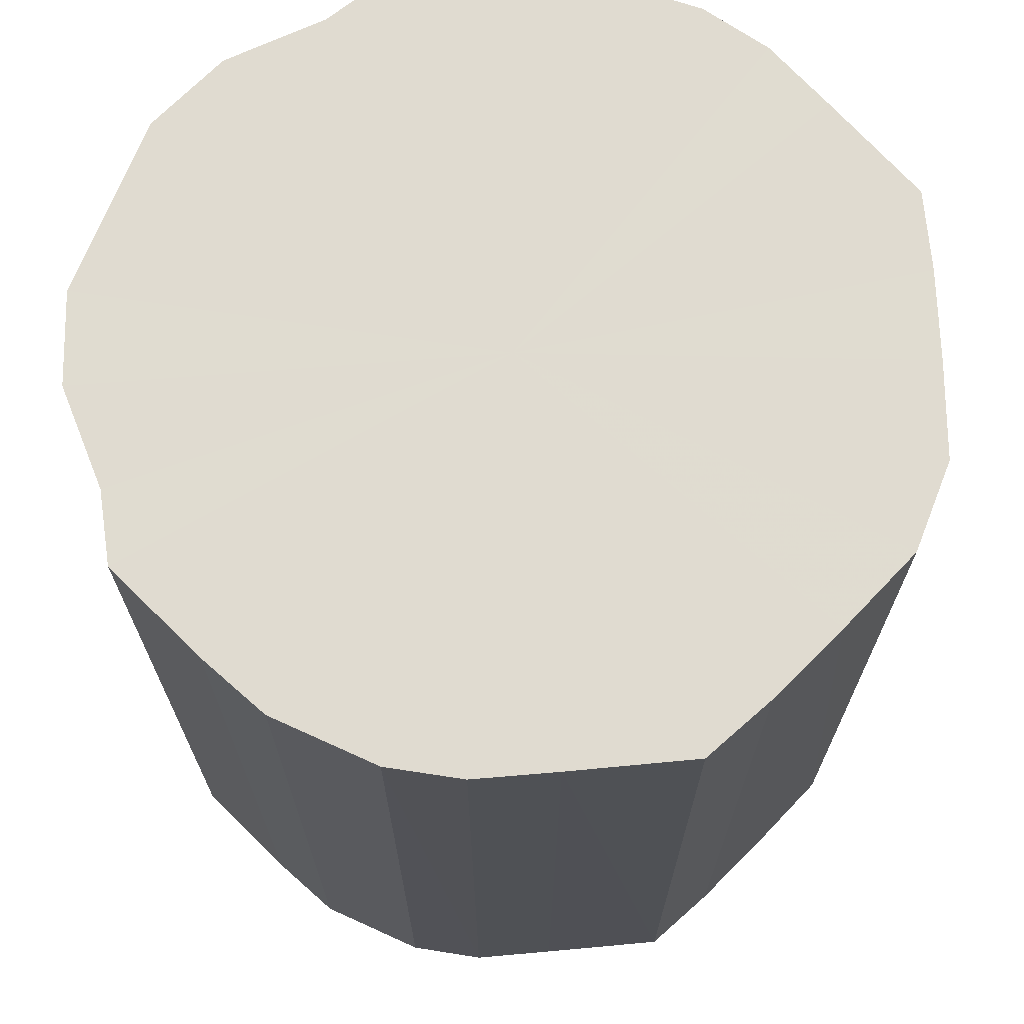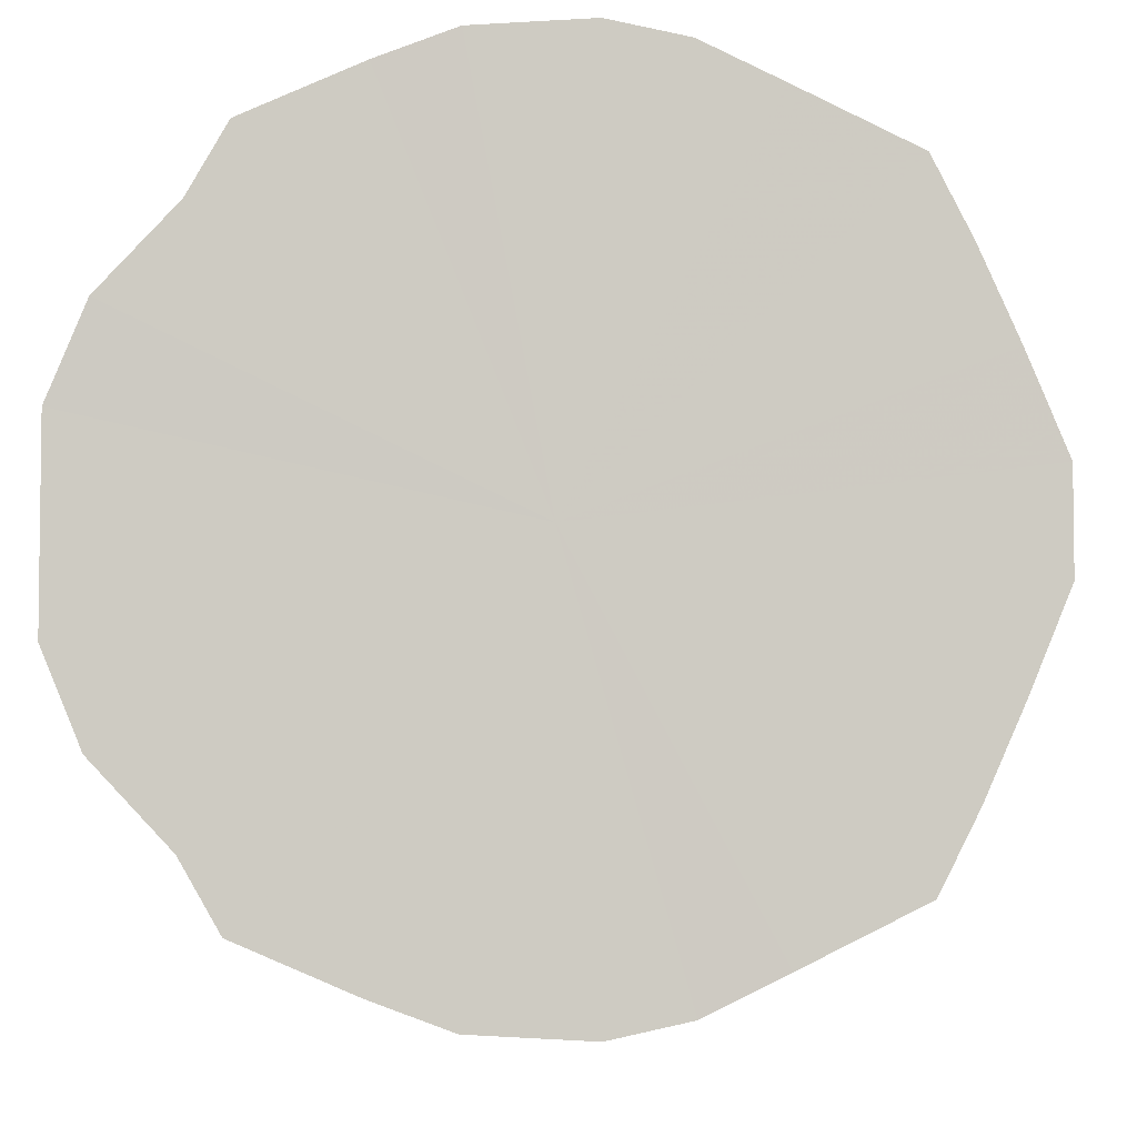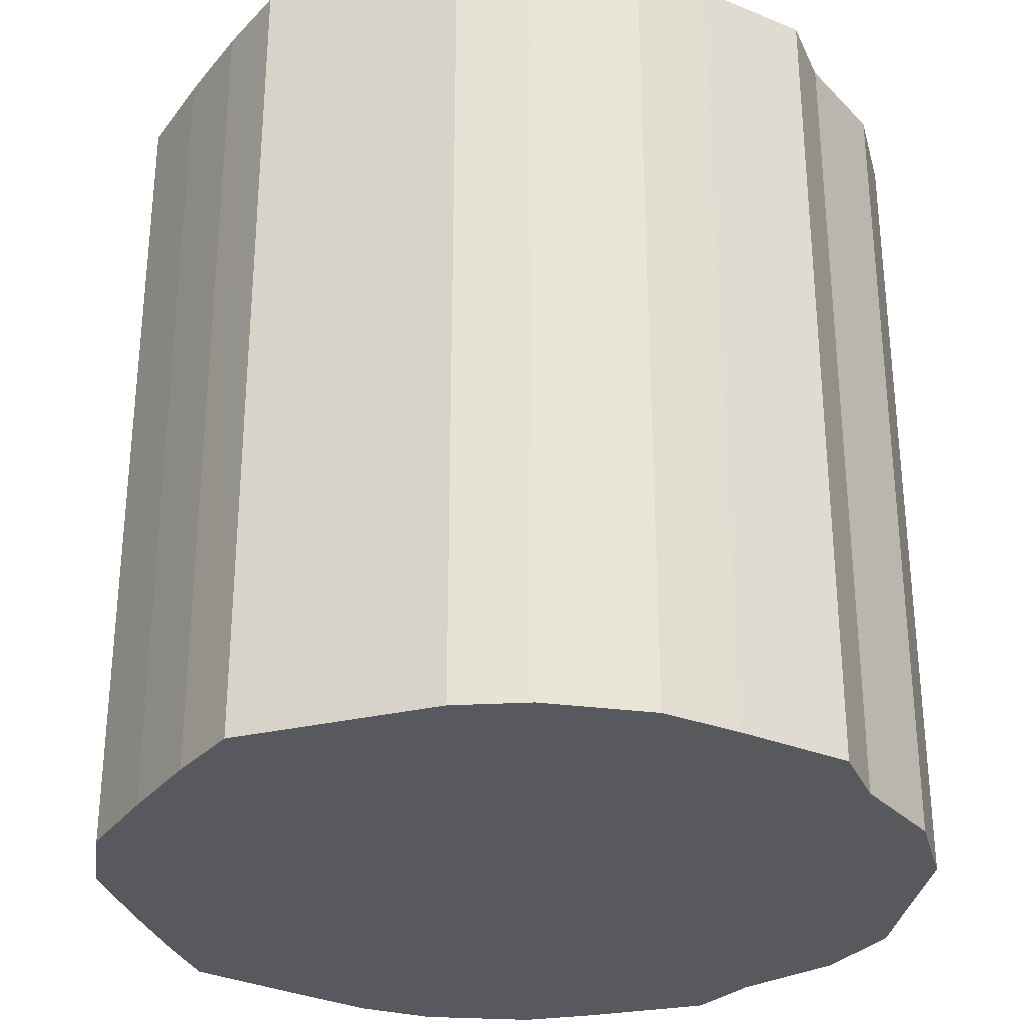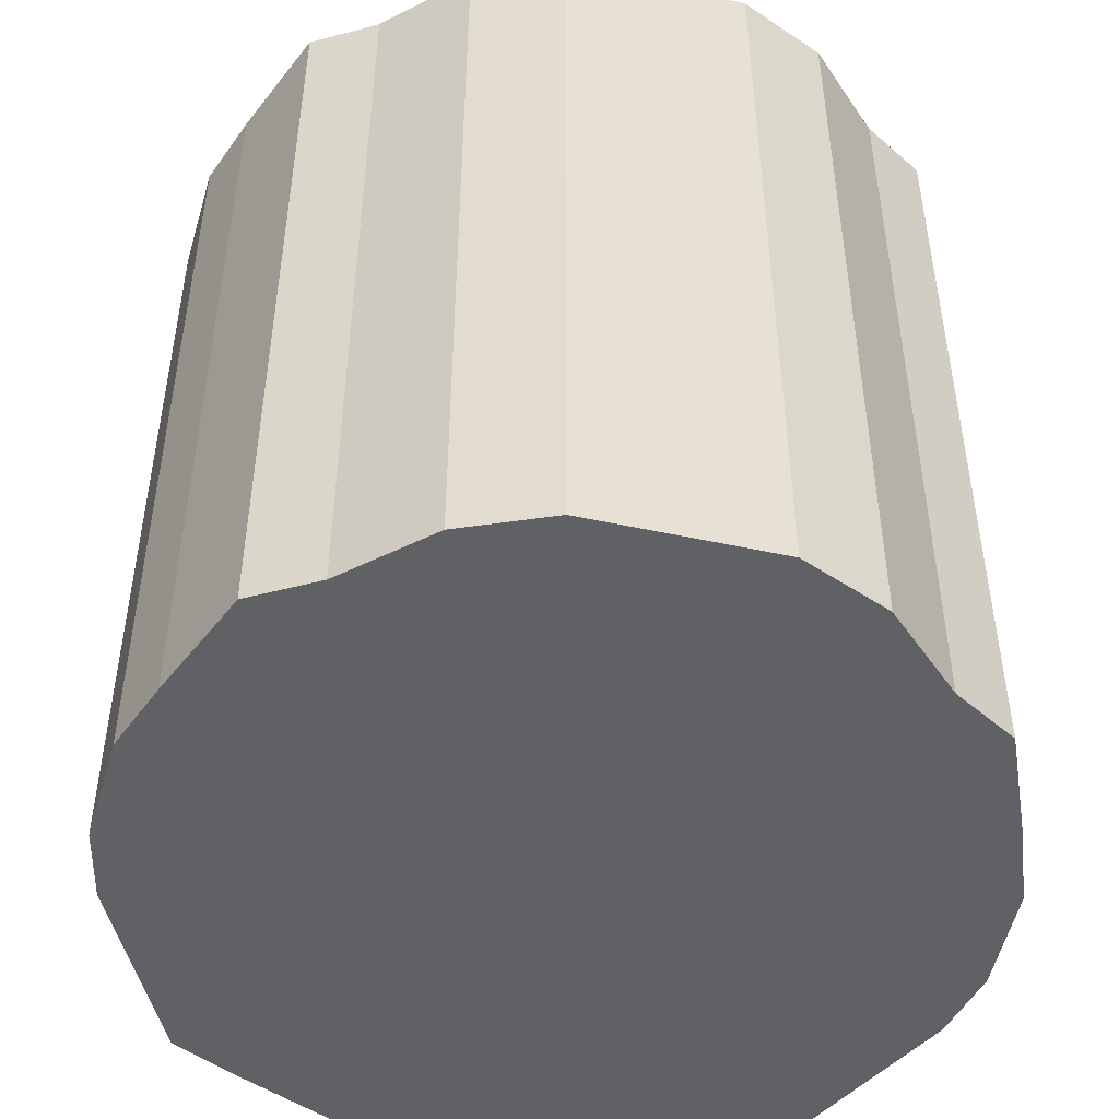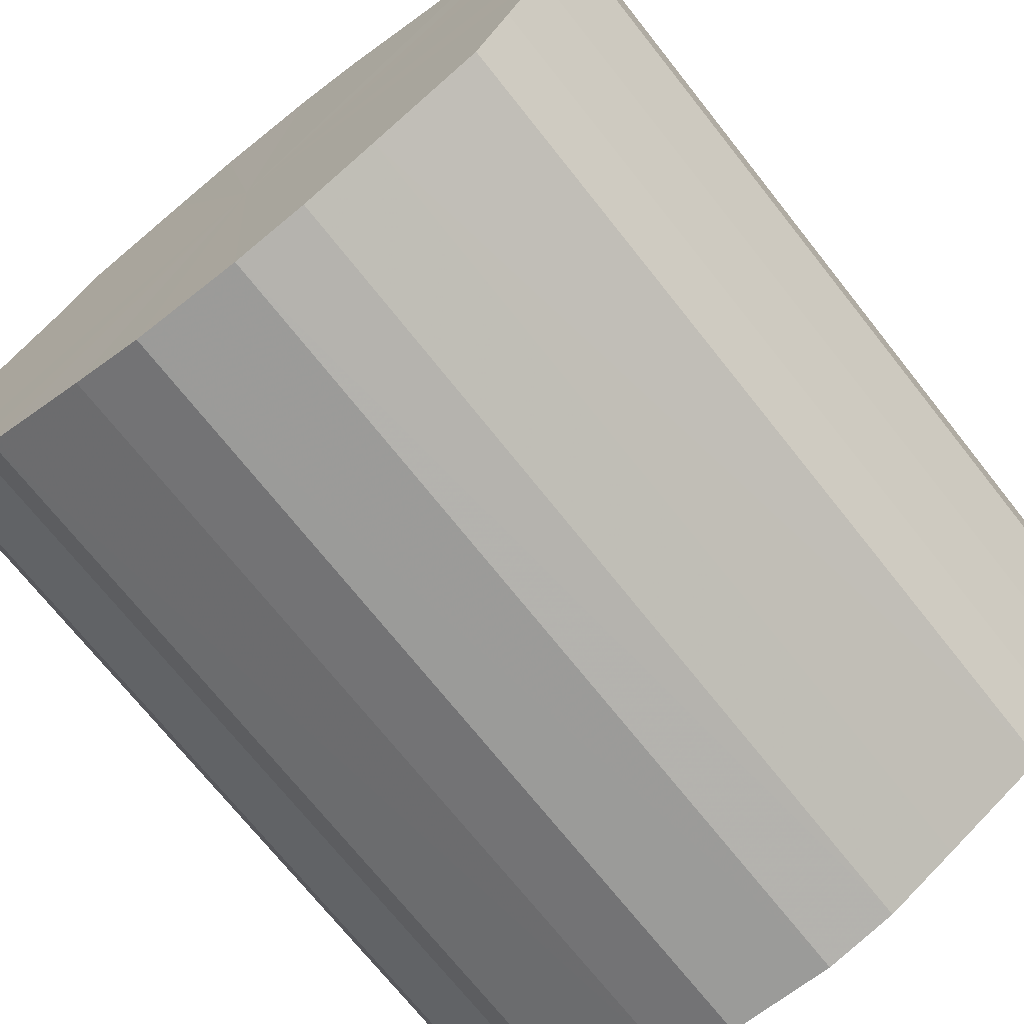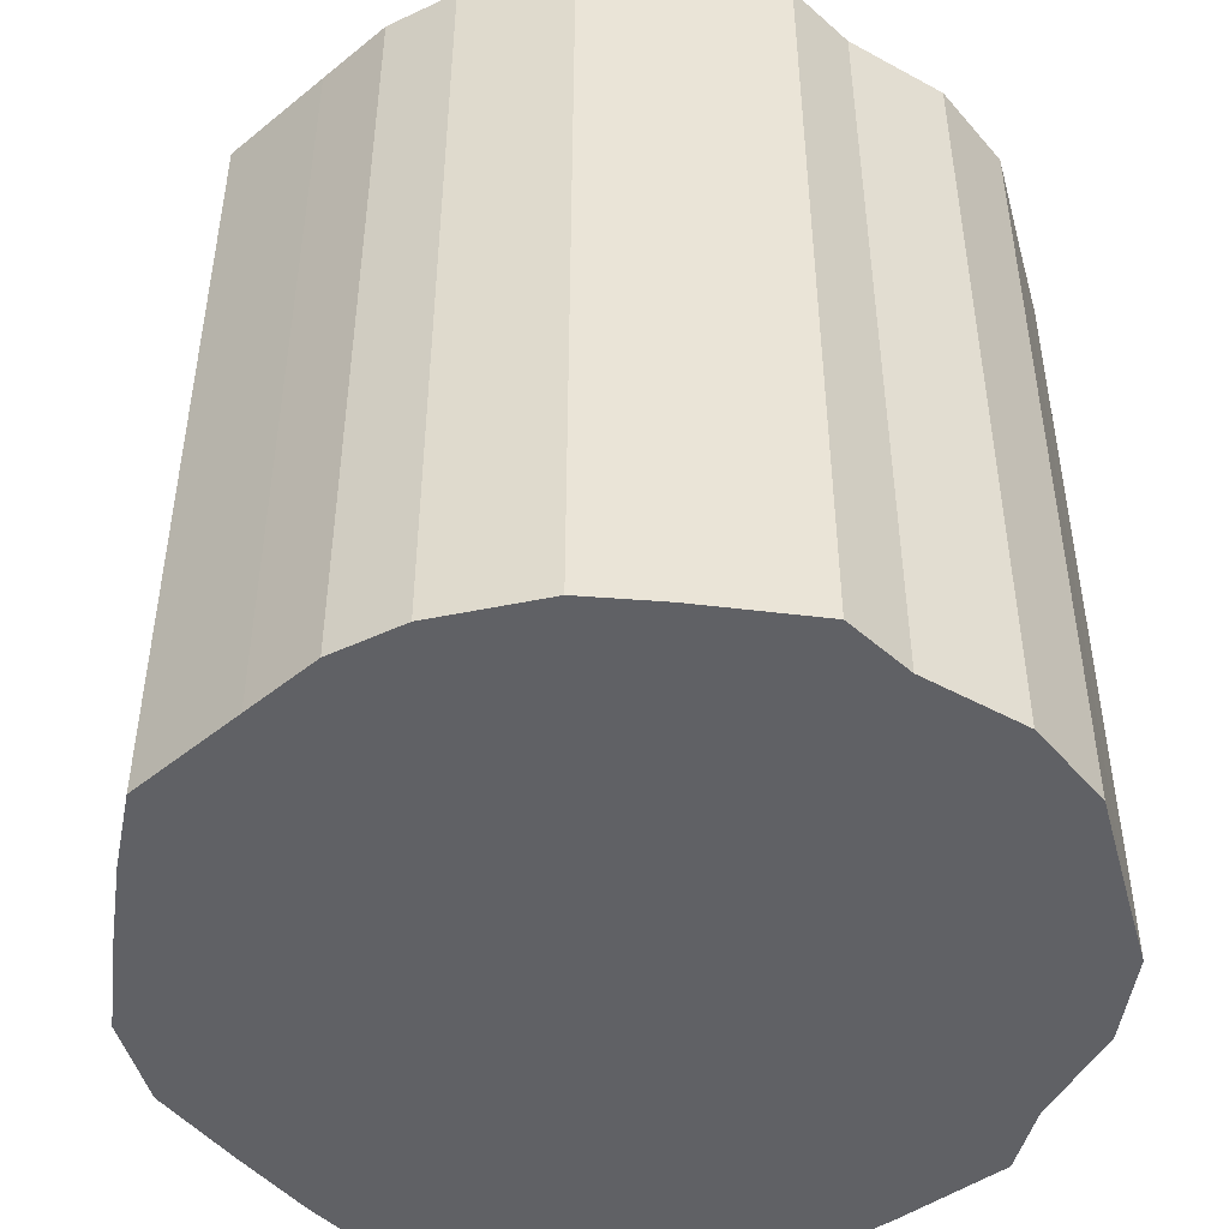
<metadata>
{"format":"obj","ext":"obj","renderer":"f3d","projection":"perspective","resolution":1024,"background":"white","views":[{"elev":69.9,"azim":-158.4,"up":"+Y"},{"elev":-4.9,"azim":-178.5,"up":"+Z"},{"elev":-30.3,"azim":-8.1,"up":"+Y"},{"elev":-48.9,"azim":76.3,"up":"+Y"},{"elev":-71.7,"azim":-141.6,"up":"+Z"},{"elev":-47.7,"azim":15.4,"up":"+Y"}]}
</metadata>
<code>
o 6231
v 2173 1873 13.62
v 2173 1873 13.64
v 2173 1873 13.62
v 2173 1873 13.67
v 2173 1873 13.64
v 2173 1873 13.59
v 2173 1873 13.59
v 2173 1873 13.69
v 2173 1873 13.67
v 2173 1873 13.57
v 2173 1873 13.57
v 2173 1873 13.71
v 2173 1873 13.69
v 2173 1873 13.55
v 2173 1873 13.55
v 2172 1873 13.72
v 2173 1873 13.71
v 2173 1873 13.53
v 2173 1873 13.53
v 2172 1873 13.73
v 2172 1873 13.72
v 2172 1873 13.52
v 2172 1873 13.52
v 2172 1873 13.73
v 2172 1873 13.73
v 2172 1873 13.51
v 2172 1873 13.51
v 2172 1873 13.72
v 2172 1873 13.73
v 2172 1873 13.51
v 2172 1873 13.51
v 2172 1873 13.71
v 2172 1873 13.72
v 2172 1873 13.51
v 2172 1873 13.51
v 2172 1873 13.7
v 2172 1873 13.71
v 2172 1873 13.52
v 2172 1873 13.52
v 2172 1873 13.68
v 2172 1873 13.7
v 2172 1873 13.54
v 2172 1873 13.54
v 2172 1873 13.66
v 2172 1873 13.68
v 2172 1873 13.56
v 2172 1873 13.56
v 2172 1873 13.63
v 2172 1873 13.66
v 2172 1873 13.58
v 2172 1873 13.58
v 2172 1873 13.61
v 2172 1873 13.63
v 2172 1873 13.61
v 2173 1873 13.62
v 2173 1873 13.64
v 2173 1873 13.64
v 2173 1873 13.67
v 2173 1873 13.67
v 2173 1873 13.59
v 2173 1873 13.62
v 2173 1873 13.57
v 2173 1873 13.59
v 2173 1873 13.69
v 2173 1873 13.69
v 2173 1873 13.55
v 2173 1873 13.57
v 2173 1873 13.53
v 2173 1873 13.55
v 2173 1873 13.71
v 2173 1873 13.71
v 2172 1873 13.52
v 2173 1873 13.53
v 2172 1873 13.51
v 2172 1873 13.52
v 2172 1873 13.72
v 2172 1873 13.72
v 2172 1873 13.51
v 2172 1873 13.51
v 2172 1873 13.51
v 2172 1873 13.51
v 2172 1873 13.73
v 2172 1873 13.73
v 2172 1873 13.52
v 2172 1873 13.51
v 2172 1873 13.54
v 2172 1873 13.52
v 2172 1873 13.73
v 2172 1873 13.73
v 2172 1873 13.56
v 2172 1873 13.54
v 2172 1873 13.58
v 2172 1873 13.56
v 2172 1873 13.72
v 2172 1873 13.72
v 2172 1873 13.61
v 2172 1873 13.58
v 2172 1873 13.63
v 2172 1873 13.61
v 2172 1873 13.71
v 2172 1873 13.71
v 2172 1873 13.66
v 2172 1873 13.63
v 2172 1873 13.68
v 2172 1873 13.66
v 2172 1873 13.7
v 2172 1873 13.7
v 2172 1873 13.68
v 2172 1873 13.62
v 2173 1873 13.64
v 2173 1873 13.62
v 2173 1873 13.67
v 2173 1873 13.59
v 2173 1873 13.69
v 2173 1873 13.57
v 2173 1873 13.71
v 2173 1873 13.55
v 2172 1873 13.72
v 2173 1873 13.53
v 2172 1873 13.73
v 2172 1873 13.52
v 2172 1873 13.73
v 2172 1873 13.51
v 2172 1873 13.72
v 2172 1873 13.51
v 2172 1873 13.71
v 2172 1873 13.51
v 2172 1873 13.7
v 2172 1873 13.52
v 2172 1873 13.68
v 2172 1873 13.54
v 2172 1873 13.66
v 2172 1873 13.56
v 2172 1873 13.63
v 2172 1873 13.58
v 2172 1873 13.61
v 2172 1873 13.62
v 2173 1873 13.62
v 2173 1873 13.64
v 2173 1873 13.59
v 2173 1873 13.67
v 2173 1873 13.57
v 2173 1873 13.69
v 2173 1873 13.55
v 2173 1873 13.71
v 2173 1873 13.53
v 2172 1873 13.72
v 2172 1873 13.52
v 2172 1873 13.73
v 2172 1873 13.51
v 2172 1873 13.73
v 2172 1873 13.51
v 2172 1873 13.72
v 2172 1873 13.51
v 2172 1873 13.71
v 2172 1873 13.52
v 2172 1873 13.7
v 2172 1873 13.54
v 2172 1873 13.68
v 2172 1873 13.56
v 2172 1873 13.66
v 2172 1873 13.58
v 2172 1873 13.63
v 2172 1873 13.61
f 1 2 3
f 2 4 5
f 6 1 7
f 4 8 9
f 10 6 11
f 8 12 13
f 14 10 15
f 12 16 17
f 18 14 19
f 16 20 21
f 22 18 23
f 20 24 25
f 26 22 27
f 24 28 29
f 30 26 31
f 28 32 33
f 34 30 35
f 32 36 37
f 38 34 39
f 36 40 41
f 42 38 43
f 40 44 45
f 46 42 47
f 44 48 49
f 50 46 51
f 48 52 53
f 52 50 54
f 55 56 57
f 57 58 59
f 60 61 55
f 62 63 60
f 59 64 65
f 66 67 62
f 68 69 66
f 65 70 71
f 72 73 68
f 74 75 72
f 71 76 77
f 78 79 74
f 80 81 78
f 77 82 83
f 84 85 80
f 86 87 84
f 83 88 89
f 90 91 86
f 92 93 90
f 89 94 95
f 96 97 92
f 98 99 96
f 95 100 101
f 102 103 98
f 104 105 102
f 101 106 107
f 107 108 104
f 109 110 111
f 109 112 110
f 109 111 113
f 109 114 112
f 109 113 115
f 109 116 114
f 109 115 117
f 109 118 116
f 109 117 119
f 109 120 118
f 109 119 121
f 109 122 120
f 109 121 123
f 109 124 122
f 109 123 125
f 109 126 124
f 109 125 127
f 109 128 126
f 109 127 129
f 109 130 128
f 109 129 131
f 109 132 130
f 109 131 133
f 109 134 132
f 109 133 135
f 109 136 134
f 109 135 136
f 137 138 139
f 137 140 138
f 137 139 141
f 137 142 140
f 137 141 143
f 137 144 142
f 137 143 145
f 137 146 144
f 137 145 147
f 137 148 146
f 137 147 149
f 137 150 148
f 137 149 151
f 137 152 150
f 137 151 153
f 137 154 152
f 137 153 155
f 137 156 154
f 137 155 157
f 137 158 156
f 137 157 159
f 137 160 158
f 137 159 161
f 137 162 160
f 137 161 163
f 137 164 162
f 137 163 164

</code>
